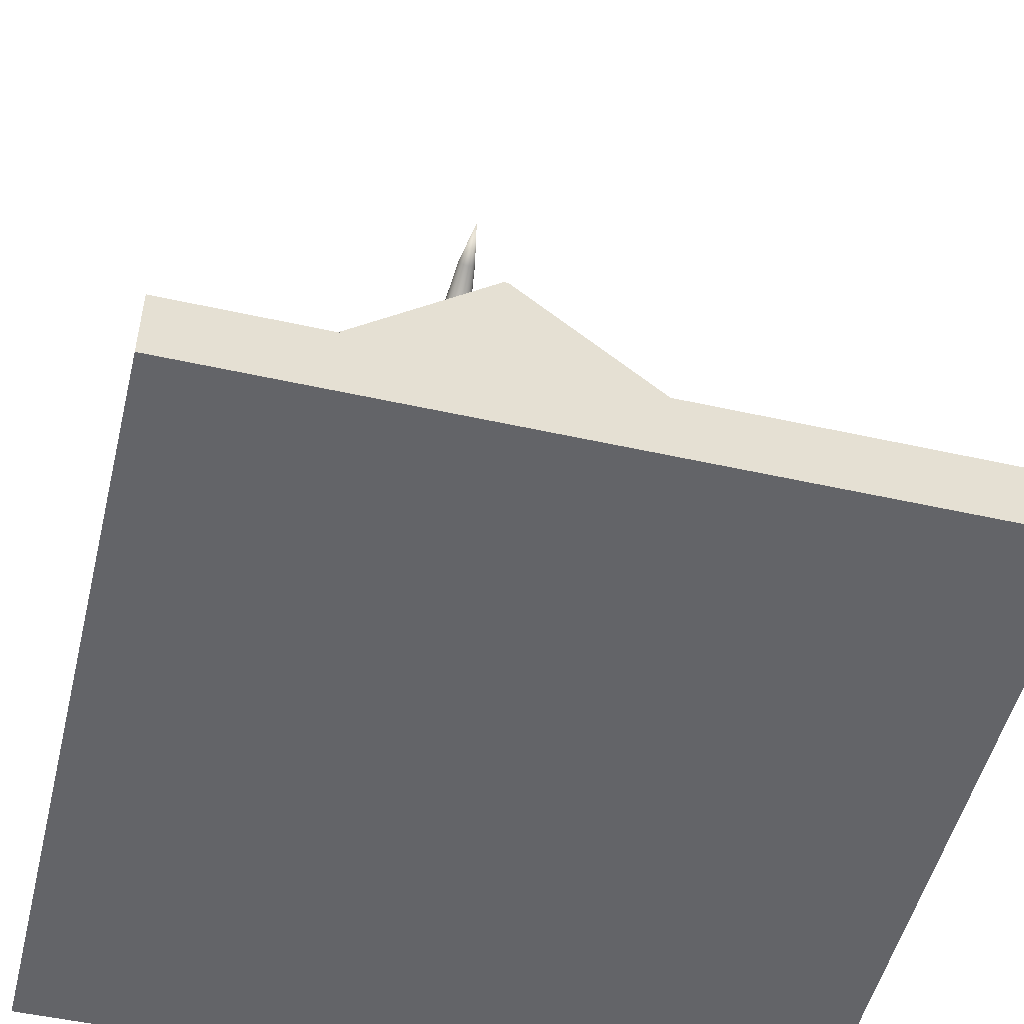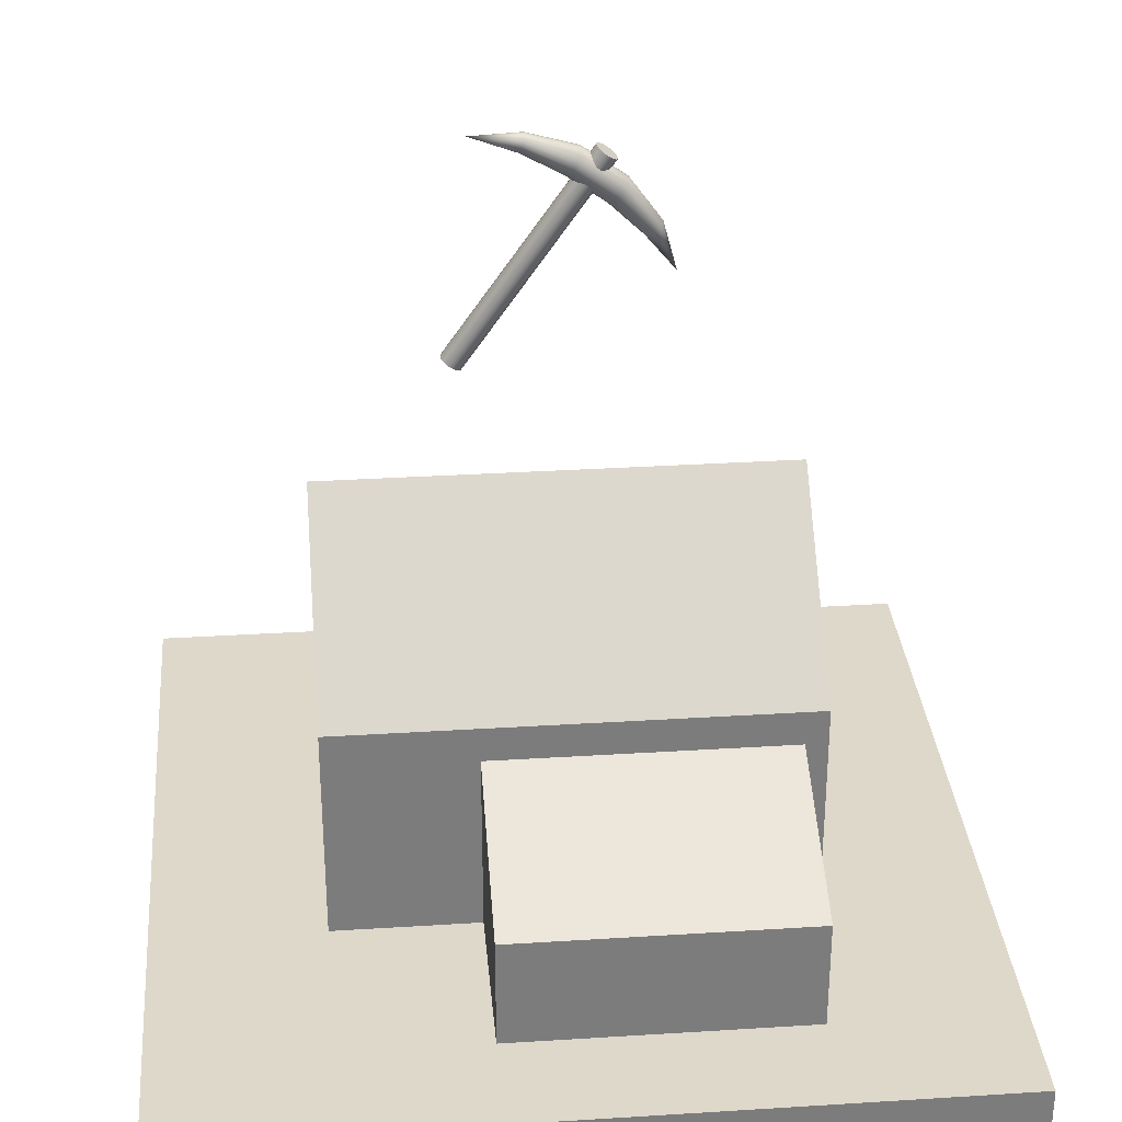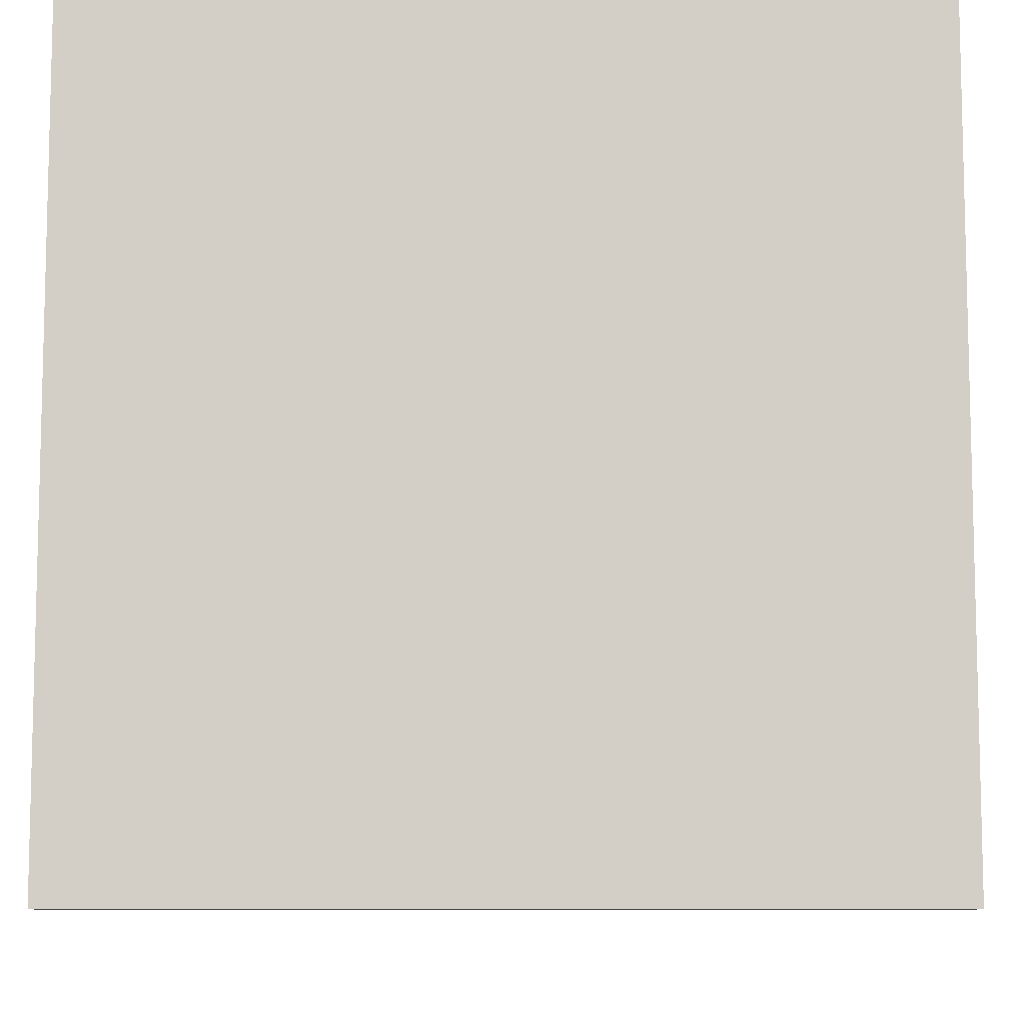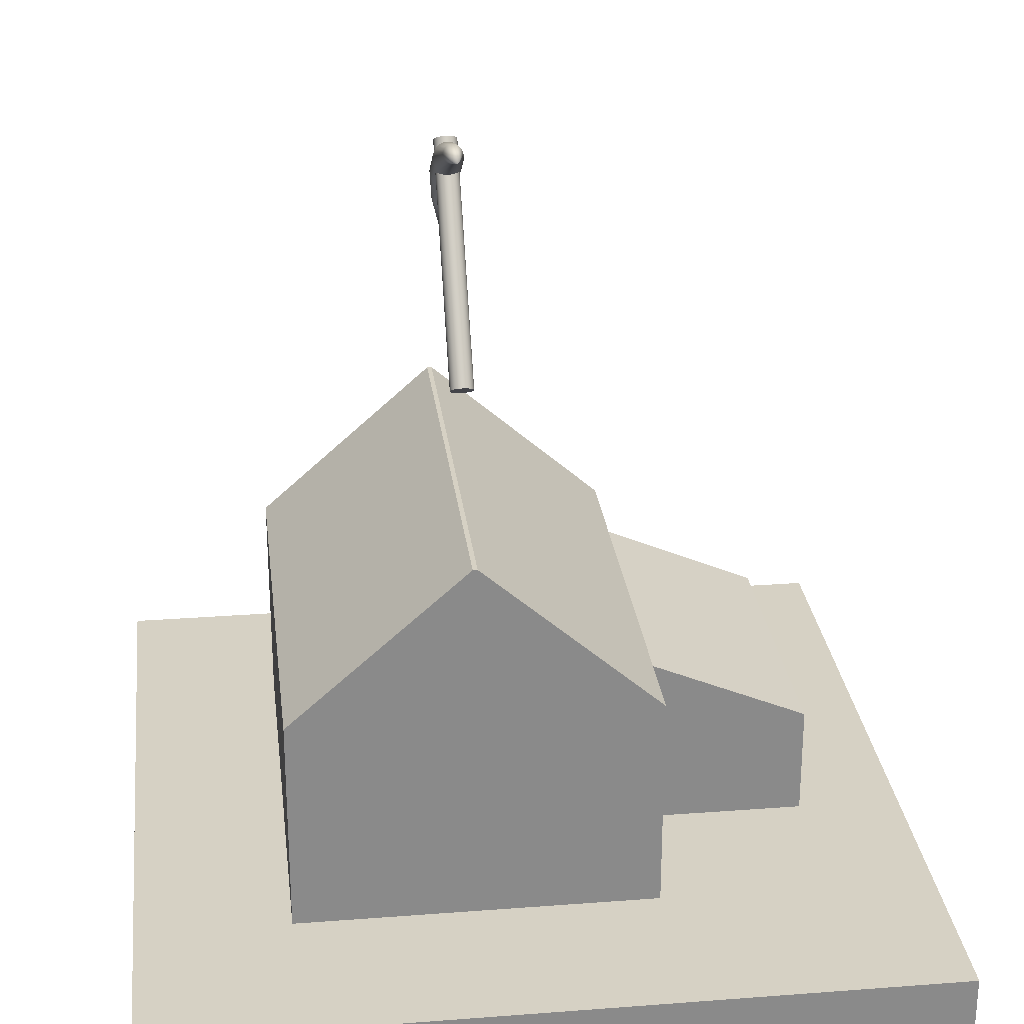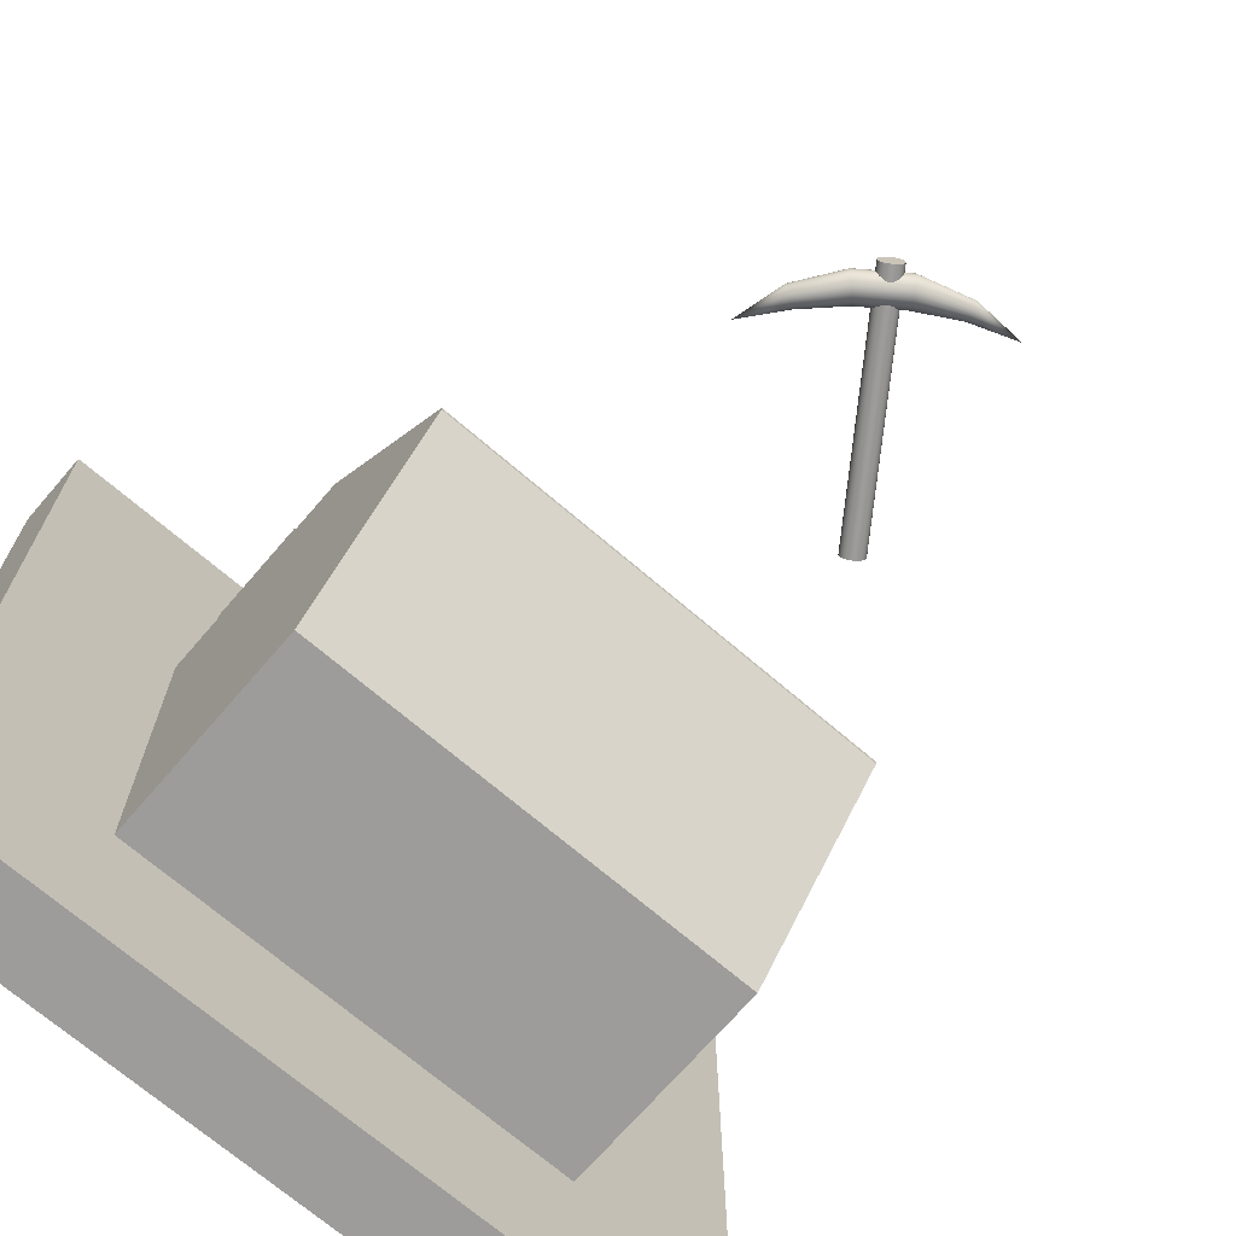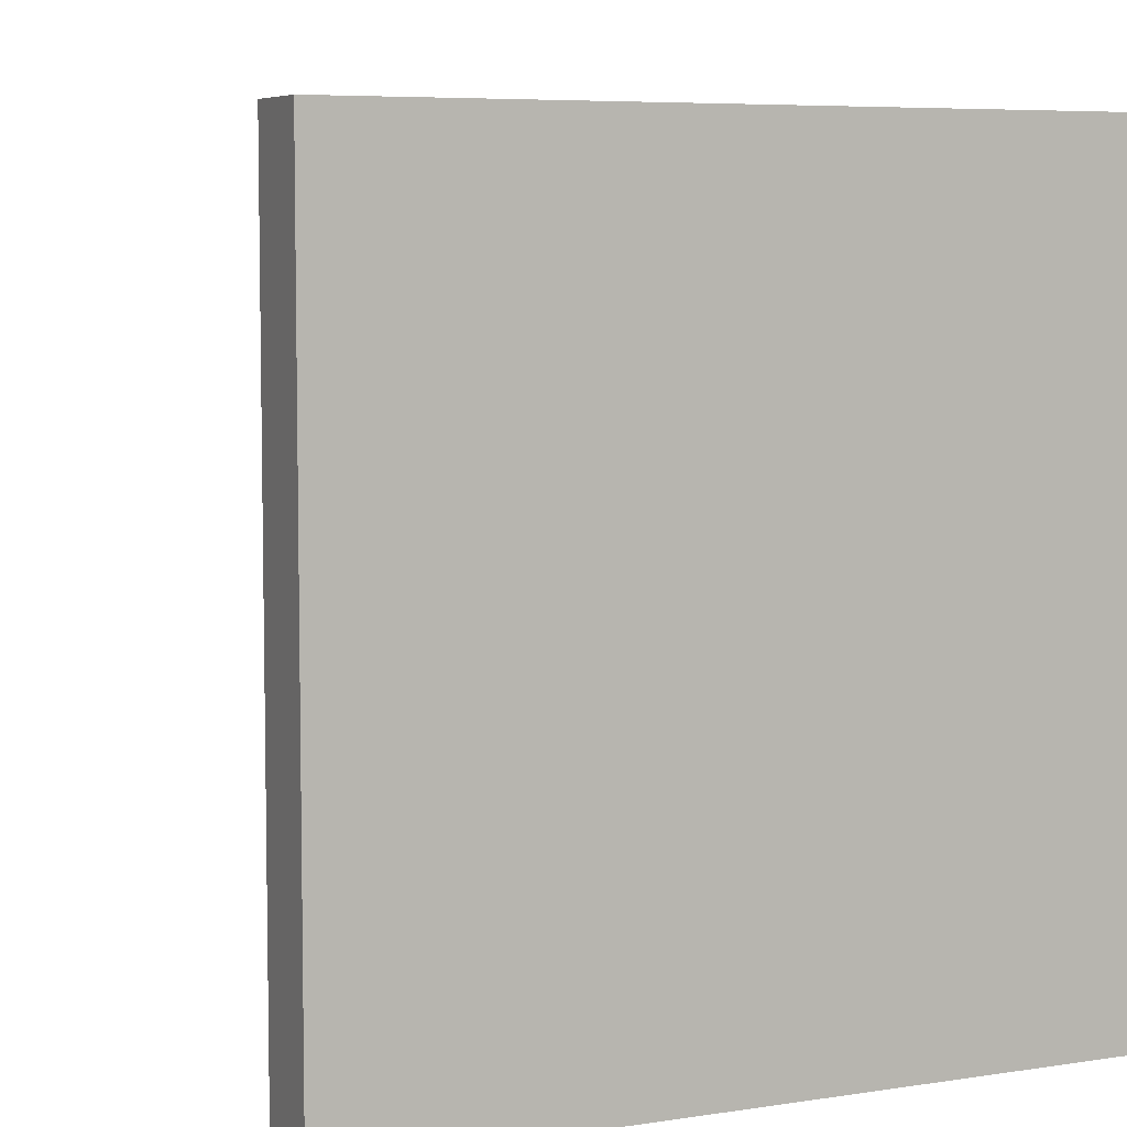
<metadata>
{"format":"obj","ext":"obj","renderer":"f3d","projection":"perspective","resolution":1024,"background":"white","views":[{"elev":-51.3,"azim":-103.6,"up":"+Y"},{"elev":31.6,"azim":-5.1,"up":"+Y"},{"elev":-9.0,"azim":0.9,"up":"+Z"},{"elev":26.9,"azim":-96.8,"up":"+Y"},{"elev":-70.1,"azim":139.3,"up":"+Z"},{"elev":6.4,"azim":-24.8,"up":"+Z"}]}
</metadata>
<code>
v  -5 -1 5
v  -5 -1 -5
v  5 -1 -5
v  5 -1 5
v  -5 0 5
v  5 0 5
v  5 0 -5
v  -5 0 -5
g Tilebase100
f 1 2 3
f 3 4 1
f 5 6 7
f 7 8 5
f 1 4 6
f 6 5 1
f 4 3 7
f 7 6 4
f 3 2 8
f 8 7 3
f 2 1 5
f 5 8 2
v  -2.885 0 1.517
v  -2.885 0 -3.06
v  2.961 0 -3.06
v  2.961 0 1.517
v  -2.885 4.779 -0.7429
v  2.961 4.779 -0.7429
v  2.961 4.779 -0.8007
v  -2.885 4.779 -0.8007
v  2.961 2.787 1.517
v  -2.885 2.787 1.517
v  2.961 2.787 -3.06
v  -2.885 2.787 -3.06
v  -1.054 0 3.679
v  -1.054 0 0.4852
v  2.683 0 0.4852
v  2.683 0 3.679
v  -1.054 1.413 3.679
v  2.683 1.413 3.679
v  2.683 2.777 0.4852
v  -1.054 2.777 0.4852
g Box001
f 9 10 11
f 11 12 9
f 13 14 15
f 15 16 13
f 9 12 17
f 17 18 9
f 12 11 19
f 19 17 12
f 11 10 20
f 20 19 11
f 10 9 18
f 18 20 10
f 18 17 14
f 14 13 18
f 17 19 15
f 15 14 17
f 19 20 16
f 16 15 19
f 20 18 13
f 13 16 20
f 21 22 23
f 23 24 21
f 25 26 27
f 27 28 25
f 21 24 26
f 26 25 21
f 24 23 27
f 27 26 24
f 23 22 28
f 28 27 23
f 22 21 25
f 25 28 22
v  -1.193 6.289 -0.7396
v  -1.081 6.211 -0.7894
v  -1.074 6.206 -0.7396
v  -1.101 6.225 -0.8333
v  -1.133 6.247 -0.8658
v  -1.172 6.275 -0.8831
v  -1.214 6.304 -0.8831
v  -1.253 6.331 -0.8658
v  -1.284 6.353 -0.8333
v  -1.305 6.368 -0.7894
v  -1.312 6.373 -0.7396
v  -1.305 6.368 -0.6897
v  -1.284 6.353 -0.6458
v  -1.253 6.331 -0.6133
v  -1.214 6.304 -0.596
v  -1.172 6.275 -0.596
v  -1.133 6.247 -0.6133
v  -1.101 6.225 -0.6458
v  -1.081 6.211 -0.6897
v  -0.7274 6.715 -0.7894
v  -0.7202 6.71 -0.7396
v  -0.7482 6.73 -0.8333
v  -0.7799 6.752 -0.8658
v  -0.8189 6.779 -0.8831
v  -0.8604 6.808 -0.8831
v  -0.8994 6.836 -0.8658
v  -0.9312 6.858 -0.8333
v  -0.9519 6.872 -0.7894
v  -0.9591 6.877 -0.7396
v  -0.9519 6.872 -0.6897
v  -0.9312 6.858 -0.6458
v  -0.8994 6.836 -0.6133
v  -0.8604 6.808 -0.596
v  -0.8189 6.779 -0.596
v  -0.7799 6.752 -0.6133
v  -0.7482 6.73 -0.6458
v  -0.7274 6.715 -0.6897
v  -0.3741 7.22 -0.7894
v  -0.3669 7.215 -0.7396
v  -0.3949 7.234 -0.8333
v  -0.4266 7.257 -0.8658
v  -0.4656 7.284 -0.8831
v  -0.5071 7.313 -0.8831
v  -0.5461 7.34 -0.8658
v  -0.5778 7.362 -0.8333
v  -0.5986 7.377 -0.7894
v  -0.6058 7.382 -0.7396
v  -0.5986 7.377 -0.6897
v  -0.5778 7.362 -0.6458
v  -0.5461 7.34 -0.6133
v  -0.5071 7.313 -0.596
v  -0.4656 7.284 -0.596
v  -0.4266 7.257 -0.6133
v  -0.3949 7.234 -0.6458
v  -0.3741 7.22 -0.6897
v  -0.02082 7.724 -0.7894
v  -0.01361 7.719 -0.7396
v  -0.04156 7.739 -0.8333
v  -0.07333 7.761 -0.8658
v  -0.1123 7.788 -0.8831
v  -0.1538 7.818 -0.8831
v  -0.1928 7.845 -0.8658
v  -0.2245 7.867 -0.8333
v  -0.2453 7.882 -0.7894
v  -0.2525 7.887 -0.7396
v  -0.2453 7.882 -0.6897
v  -0.2245 7.867 -0.6458
v  -0.1928 7.845 -0.6133
v  -0.1538 7.818 -0.596
v  -0.1123 7.788 -0.596
v  -0.07333 7.761 -0.6133
v  -0.04156 7.739 -0.6458
v  -0.02082 7.724 -0.6897
v  0.3325 8.229 -0.7894
v  0.3397 8.224 -0.7396
v  0.3118 8.244 -0.8333
v  0.28 8.266 -0.8658
v  0.241 8.293 -0.8831
v  0.1995 8.322 -0.8831
v  0.1606 8.349 -0.8658
v  0.1288 8.372 -0.8333
v  0.108 8.386 -0.7894
v  0.1008 8.391 -0.7396
v  0.108 8.386 -0.6897
v  0.1288 8.372 -0.6458
v  0.1606 8.349 -0.6133
v  0.1995 8.322 -0.596
v  0.241 8.293 -0.596
v  0.28 8.266 -0.6133
v  0.3118 8.244 -0.6458
v  0.3325 8.229 -0.6897
v  0.6858 8.734 -0.7894
v  0.693 8.729 -0.7396
v  0.6651 8.748 -0.8333
v  0.6333 8.77 -0.8658
v  0.5943 8.798 -0.8831
v  0.5528 8.827 -0.8831
v  0.5139 8.854 -0.8658
v  0.4821 8.876 -0.8333
v  0.4614 8.891 -0.7894
v  0.4541 8.896 -0.7396
v  0.4614 8.891 -0.6897
v  0.4821 8.876 -0.6458
v  0.5139 8.854 -0.6133
v  0.5528 8.827 -0.596
v  0.5943 8.798 -0.596
v  0.6333 8.77 -0.6133
v  0.6651 8.748 -0.6458
v  0.6858 8.734 -0.6897
v  0.5736 8.812 -0.7396
g Cylinder001
f 29 30 31
f 29 32 30
f 29 33 32
f 29 34 33
f 29 35 34
f 29 36 35
f 29 37 36
f 29 38 37
f 29 39 38
f 29 40 39
f 29 41 40
f 29 42 41
f 29 43 42
f 29 44 43
f 29 45 44
f 29 46 45
f 29 47 46
f 29 31 47
f 31 48 49
f 31 30 48
f 30 50 48
f 30 32 50
f 32 51 50
f 32 33 51
f 33 52 51
f 33 34 52
f 34 53 52
f 34 35 53
f 35 54 53
f 35 36 54
f 36 55 54
f 36 37 55
f 37 56 55
f 37 38 56
f 38 57 56
f 38 39 57
f 39 58 57
f 39 40 58
f 40 59 58
f 40 41 59
f 41 60 59
f 41 42 60
f 42 61 60
f 42 43 61
f 43 62 61
f 43 44 62
f 44 63 62
f 44 45 63
f 45 64 63
f 45 46 64
f 46 65 64
f 46 47 65
f 47 49 65
f 47 31 49
f 49 66 67
f 49 48 66
f 48 68 66
f 48 50 68
f 50 69 68
f 50 51 69
f 51 70 69
f 51 52 70
f 52 71 70
f 52 53 71
f 53 72 71
f 53 54 72
f 54 73 72
f 54 55 73
f 55 74 73
f 55 56 74
f 56 75 74
f 56 57 75
f 57 76 75
f 57 58 76
f 58 77 76
f 58 59 77
f 59 78 77
f 59 60 78
f 60 79 78
f 60 61 79
f 61 80 79
f 61 62 80
f 62 81 80
f 62 63 81
f 63 82 81
f 63 64 82
f 64 83 82
f 64 65 83
f 65 67 83
f 65 49 67
f 67 84 85
f 67 66 84
f 66 86 84
f 66 68 86
f 68 87 86
f 68 69 87
f 69 88 87
f 69 70 88
f 70 89 88
f 70 71 89
f 71 90 89
f 71 72 90
f 72 91 90
f 72 73 91
f 73 92 91
f 73 74 92
f 74 93 92
f 74 75 93
f 75 94 93
f 75 76 94
f 76 95 94
f 76 77 95
f 77 96 95
f 77 78 96
f 78 97 96
f 78 79 97
f 79 98 97
f 79 80 98
f 80 99 98
f 80 81 99
f 81 100 99
f 81 82 100
f 82 101 100
f 82 83 101
f 83 85 101
f 83 67 85
f 85 102 103
f 85 84 102
f 84 104 102
f 84 86 104
f 86 105 104
f 86 87 105
f 87 106 105
f 87 88 106
f 88 107 106
f 88 89 107
f 89 108 107
f 89 90 108
f 90 109 108
f 90 91 109
f 91 110 109
f 91 92 110
f 92 111 110
f 92 93 111
f 93 112 111
f 93 94 112
f 94 113 112
f 94 95 113
f 95 114 113
f 95 96 114
f 96 115 114
f 96 97 115
f 97 116 115
f 97 98 116
f 98 117 116
f 98 99 117
f 99 118 117
f 99 100 118
f 100 119 118
f 100 101 119
f 101 103 119
f 101 85 103
f 103 120 121
f 103 102 120
f 102 122 120
f 102 104 122
f 104 123 122
f 104 105 123
f 105 124 123
f 105 106 124
f 106 125 124
f 106 107 125
f 107 126 125
f 107 108 126
f 108 127 126
f 108 109 127
f 109 128 127
f 109 110 128
f 110 129 128
f 110 111 129
f 111 130 129
f 111 112 130
f 112 131 130
f 112 113 131
f 113 132 131
f 113 114 132
f 114 133 132
f 114 115 133
f 115 134 133
f 115 116 134
f 116 135 134
f 116 117 135
f 117 136 135
f 117 118 136
f 118 137 136
f 118 119 137
f 119 121 137
f 119 103 121
f 138 121 120
f 138 120 122
f 138 122 123
f 138 123 124
f 138 124 125
f 138 125 126
f 138 126 127
f 138 127 128
f 138 128 129
f 138 129 130
f 138 130 131
f 138 131 132
f 138 132 133
f 138 133 134
f 138 134 135
f 138 135 136
f 138 136 137
f 138 137 121
v  1.373 7.336 -0.7396
v  1.201 7.951 -0.785
v  1.208 7.955 -0.7396
v  1.182 7.939 -0.825
v  1.152 7.92 -0.8546
v  1.115 7.896 -0.8704
v  1.076 7.872 -0.8704
v  1.039 7.849 -0.8546
v  1.009 7.83 -0.825
v  0.9897 7.817 -0.785
v  0.9829 7.813 -0.7396
v  0.9897 7.817 -0.6941
v  1.009 7.83 -0.6542
v  1.039 7.849 -0.6245
v  1.076 7.872 -0.6087
v  1.115 7.896 -0.6087
v  1.152 7.92 -0.6245
v  1.182 7.939 -0.6542
v  1.201 7.951 -0.6941
v  0.8169 8.481 -0.8037
v  0.8246 8.49 -0.7396
v  0.7948 8.458 -0.8601
v  0.7609 8.421 -0.902
v  0.7193 8.376 -0.9243
v  0.675 8.328 -0.9243
v  0.6334 8.283 -0.902
v  0.5995 8.247 -0.8601
v  0.5774 8.223 -0.8037
v  0.5697 8.214 -0.7396
v  0.5774 8.223 -0.6754
v  0.5995 8.247 -0.619
v  0.6334 8.283 -0.5771
v  0.675 8.328 -0.5548
v  0.7193 8.376 -0.5548
v  0.7609 8.421 -0.5771
v  0.7948 8.458 -0.619
v  0.8169 8.481 -0.6754
v  0.286 8.867 -0.8037
v  0.2915 8.877 -0.7396
v  0.2701 8.839 -0.8601
v  0.2457 8.795 -0.902
v  0.2159 8.742 -0.9243
v  0.1841 8.685 -0.9243
v  0.1542 8.631 -0.902
v  0.1299 8.588 -0.8601
v  0.114 8.559 -0.8037
v  0.1085 8.55 -0.7396
v  0.114 8.559 -0.6754
v  0.1299 8.588 -0.619
v  0.1542 8.631 -0.5771
v  0.1841 8.685 -0.5548
v  0.2159 8.742 -0.5548
v  0.2457 8.795 -0.5771
v  0.2701 8.839 -0.619
v  0.286 8.867 -0.6754
v  -0.3411 9.056 -0.78
v  -0.3394 9.063 -0.7396
v  -0.3461 9.036 -0.8156
v  -0.3538 9.005 -0.8421
v  -0.3632 8.967 -0.8561
v  -0.3732 8.928 -0.8561
v  -0.3826 8.89 -0.8421
v  -0.3902 8.859 -0.8156
v  -0.3952 8.839 -0.78
v  -0.397 8.832 -0.7396
v  -0.3952 8.839 -0.6991
v  -0.3902 8.859 -0.6635
v  -0.3826 8.89 -0.637
v  -0.3732 8.928 -0.623
v  -0.3632 8.967 -0.623
v  -0.3538 9.005 -0.637
v  -0.3461 9.036 -0.6635
v  -0.3411 9.056 -0.6991
v  -0.9755 9.042 -0.7396
g Cylinder002
f 139 140 141
f 139 142 140
f 139 143 142
f 139 144 143
f 139 145 144
f 139 146 145
f 139 147 146
f 139 148 147
f 139 149 148
f 139 150 149
f 139 151 150
f 139 152 151
f 139 153 152
f 139 154 153
f 139 155 154
f 139 156 155
f 139 157 156
f 139 141 157
f 141 140 158
f 158 159 141
f 140 142 160
f 160 158 140
f 142 143 161
f 161 160 142
f 143 144 162
f 162 161 143
f 144 145 163
f 163 162 144
f 145 146 164
f 164 163 145
f 146 147 165
f 165 164 146
f 147 148 166
f 166 165 147
f 148 149 167
f 167 166 148
f 149 150 168
f 168 167 149
f 150 151 169
f 169 168 150
f 151 152 170
f 170 169 151
f 152 153 171
f 171 170 152
f 153 154 172
f 172 171 153
f 154 155 173
f 173 172 154
f 155 156 174
f 174 173 155
f 156 157 175
f 175 174 156
f 157 141 159
f 159 175 157
f 159 158 176
f 176 177 159
f 158 160 178
f 178 176 158
f 160 161 179
f 179 178 160
f 161 162 180
f 180 179 161
f 162 163 181
f 181 180 162
f 163 164 182
f 182 181 163
f 164 165 183
f 183 182 164
f 165 166 184
f 184 183 165
f 166 167 185
f 185 184 166
f 167 168 186
f 186 185 167
f 168 169 187
f 187 186 168
f 169 170 188
f 188 187 169
f 170 171 189
f 189 188 170
f 171 172 190
f 190 189 171
f 172 173 191
f 191 190 172
f 173 174 192
f 192 191 173
f 174 175 193
f 193 192 174
f 175 159 177
f 177 193 175
f 177 176 194
f 194 195 177
f 176 178 196
f 196 194 176
f 178 179 197
f 197 196 178
f 179 180 198
f 198 197 179
f 180 181 199
f 199 198 180
f 181 182 200
f 200 199 181
f 182 183 201
f 201 200 182
f 183 184 202
f 202 201 183
f 184 185 203
f 203 202 184
f 185 186 204
f 204 203 185
f 186 187 205
f 205 204 186
f 187 188 206
f 206 205 187
f 188 189 207
f 207 206 188
f 189 190 208
f 208 207 189
f 190 191 209
f 209 208 190
f 191 192 210
f 210 209 191
f 192 193 211
f 211 210 192
f 193 177 195
f 195 211 193
f 195 194 212
f 194 196 212
f 196 197 212
f 197 198 212
f 198 199 212
f 199 200 212
f 200 201 212
f 201 202 212
f 202 203 212
f 203 204 212
f 204 205 212
f 205 206 212
f 206 207 212
f 207 208 212
f 208 209 212
f 209 210 212
f 210 211 212
f 211 195 212

</code>
